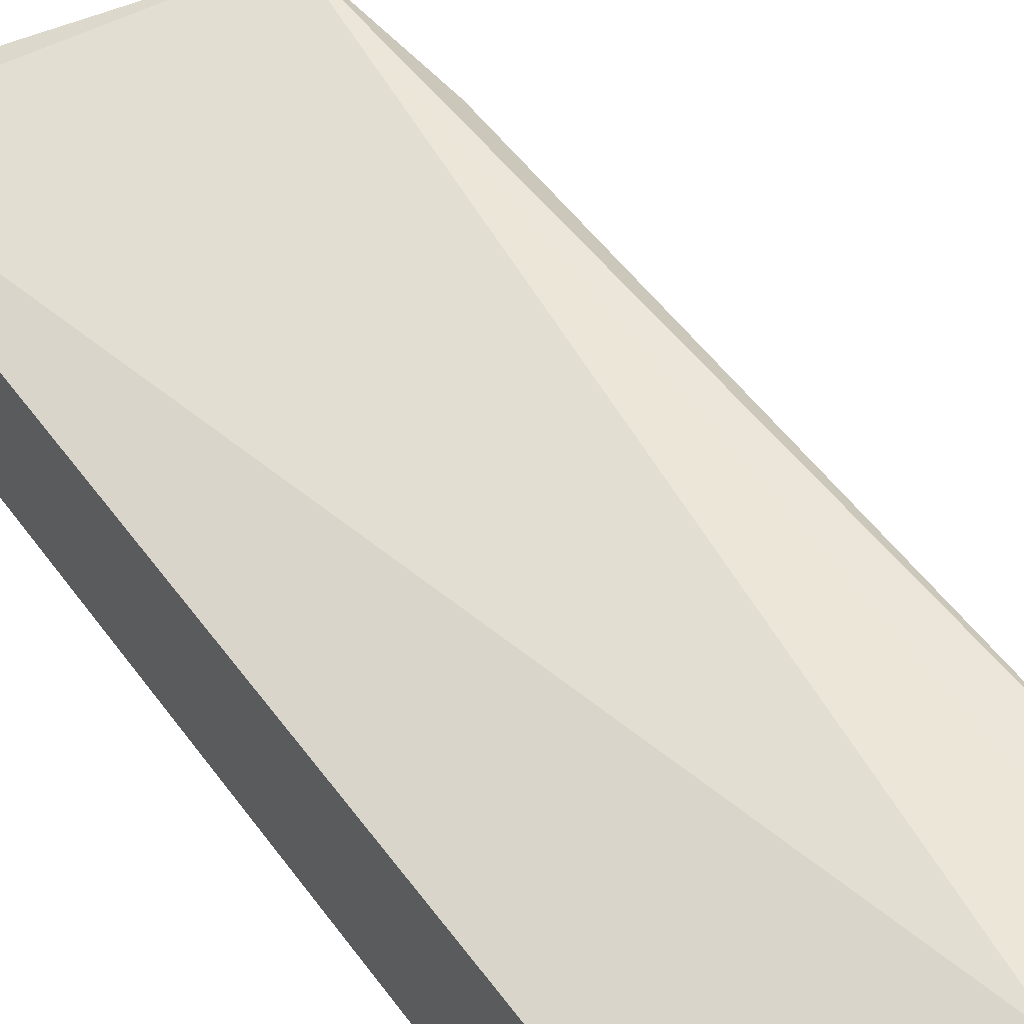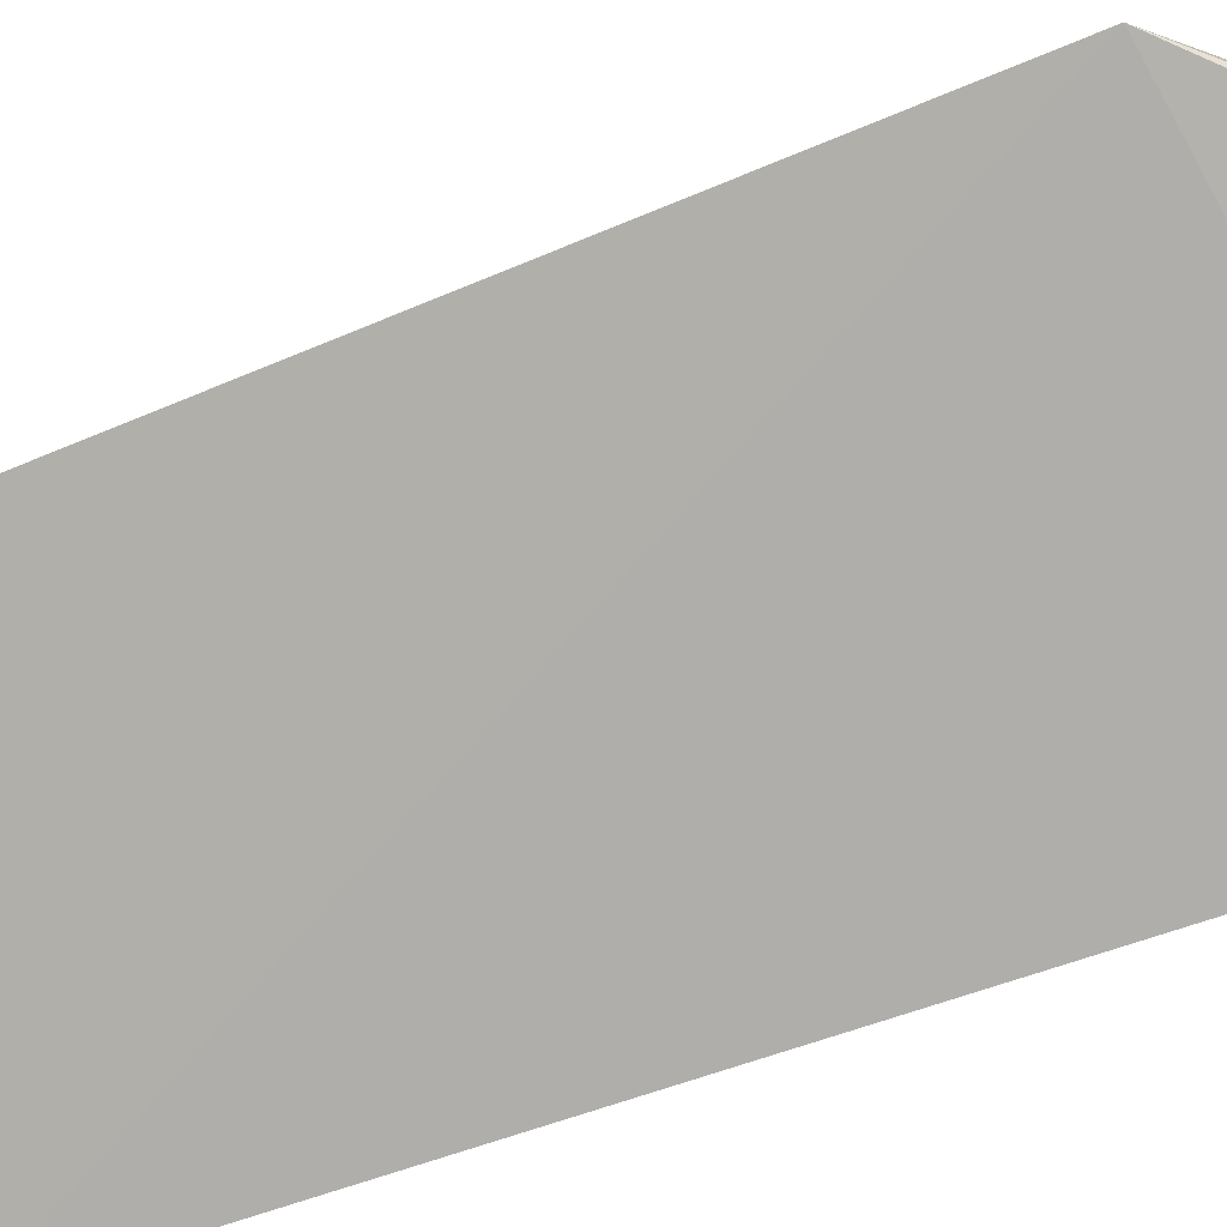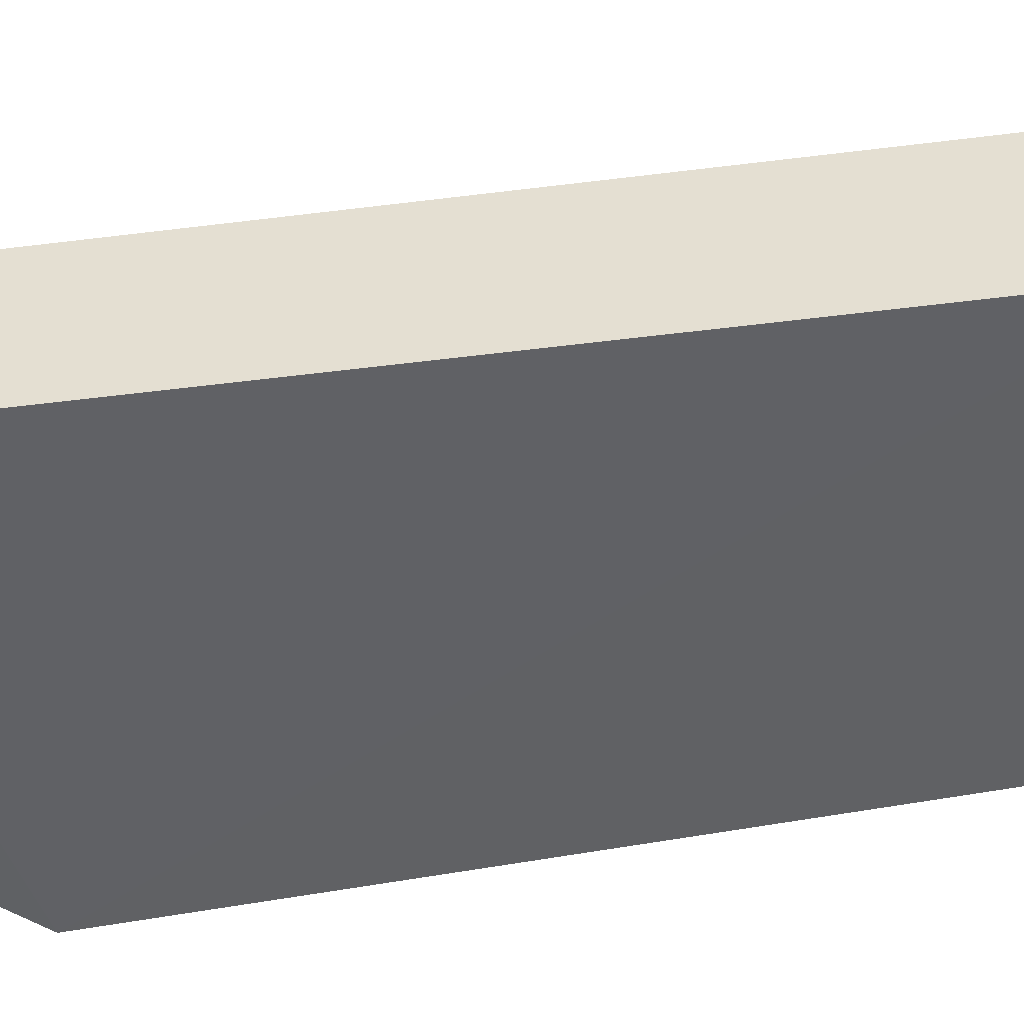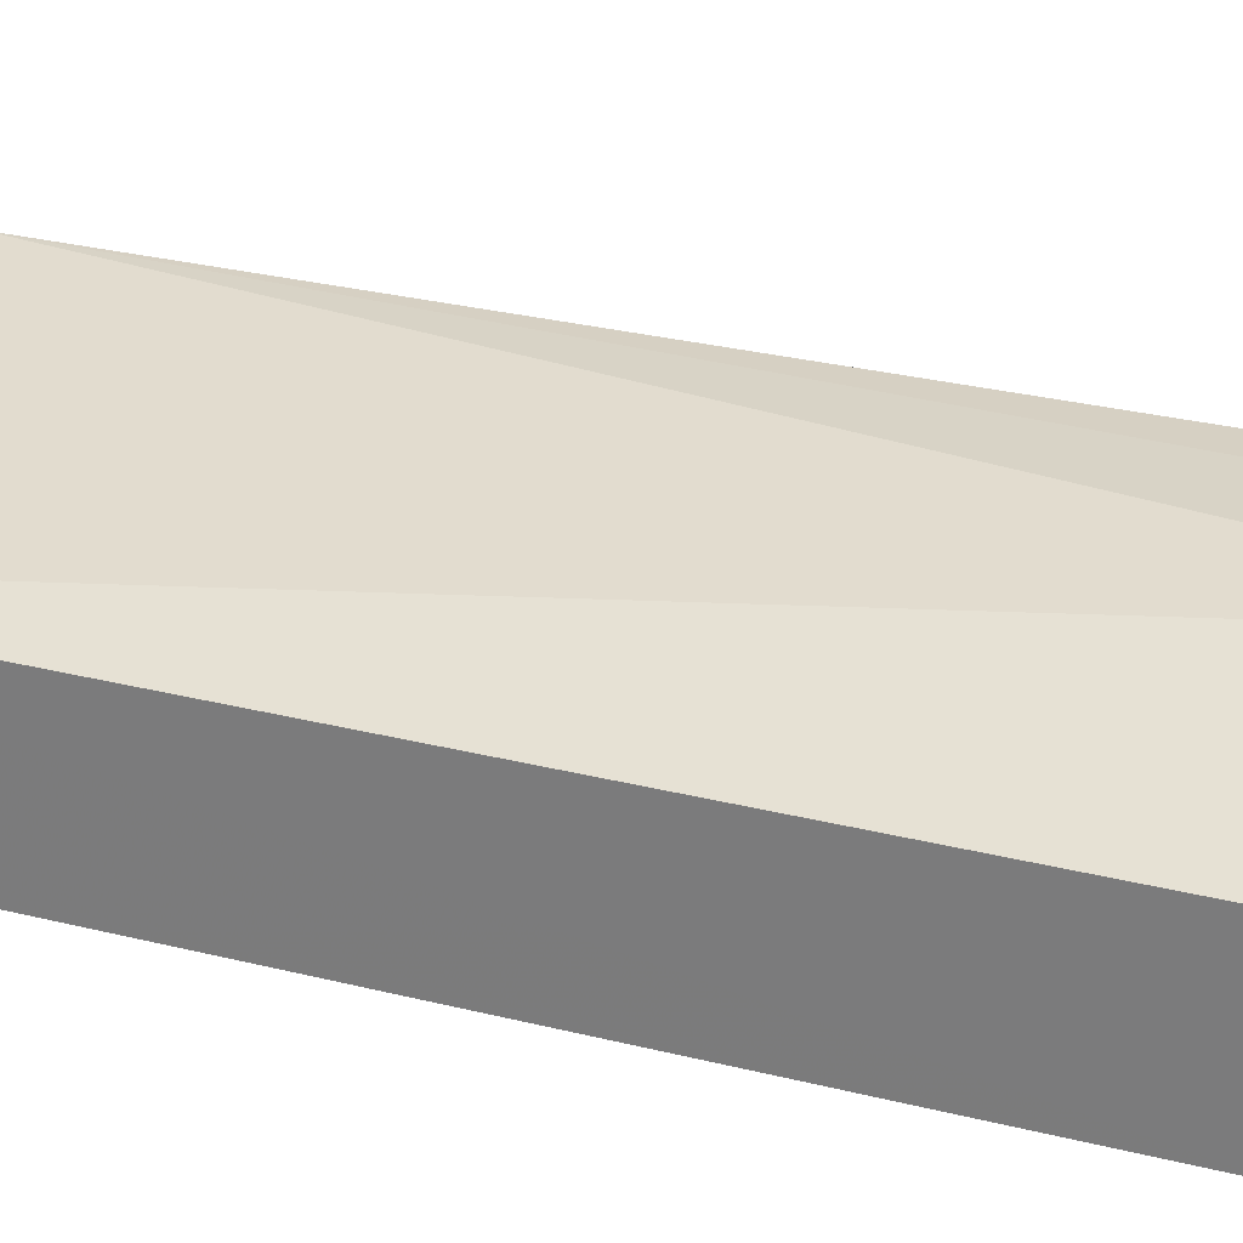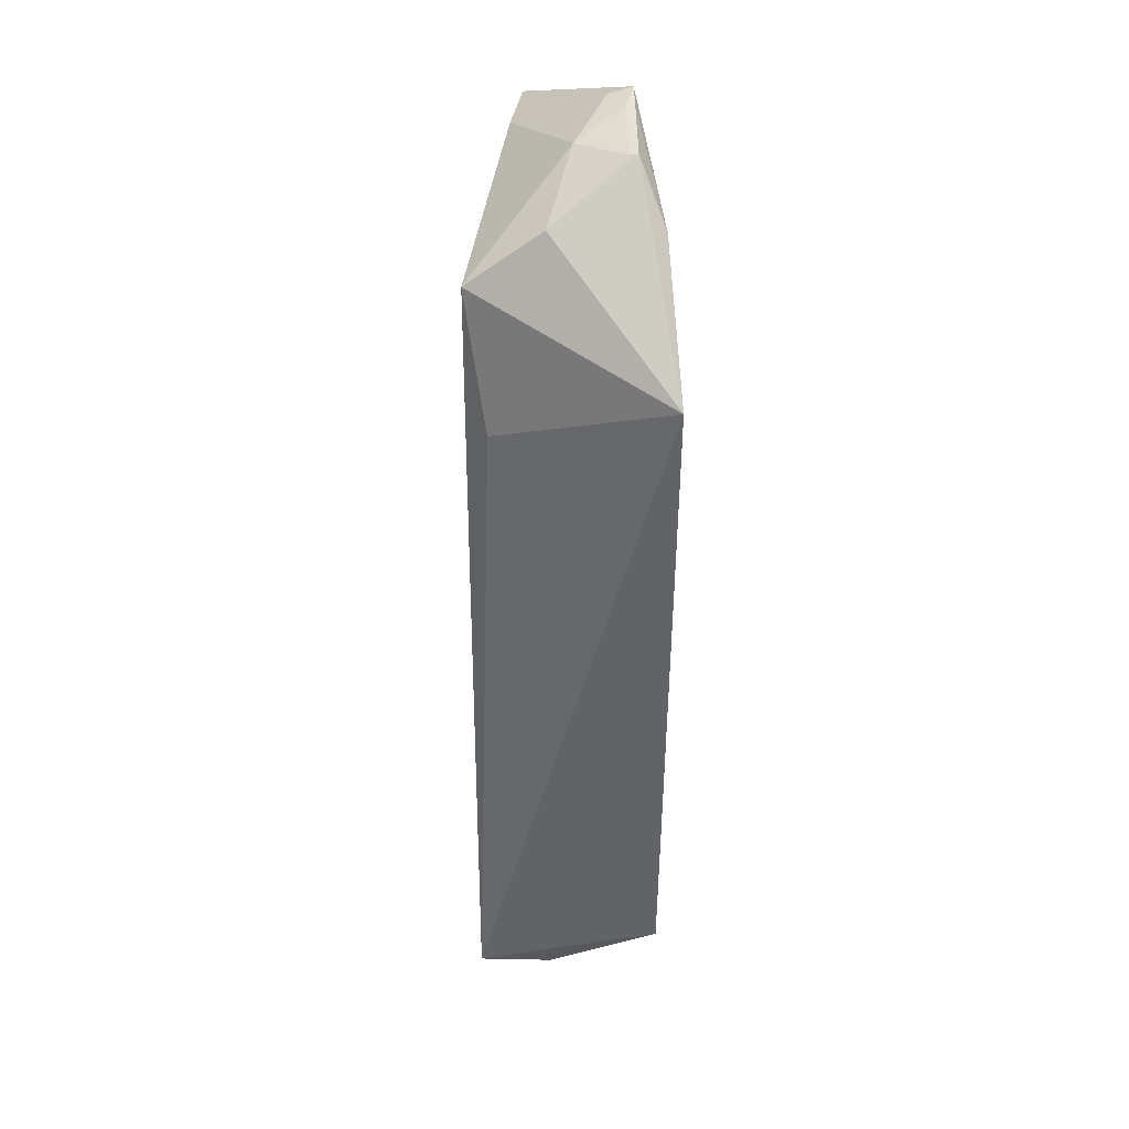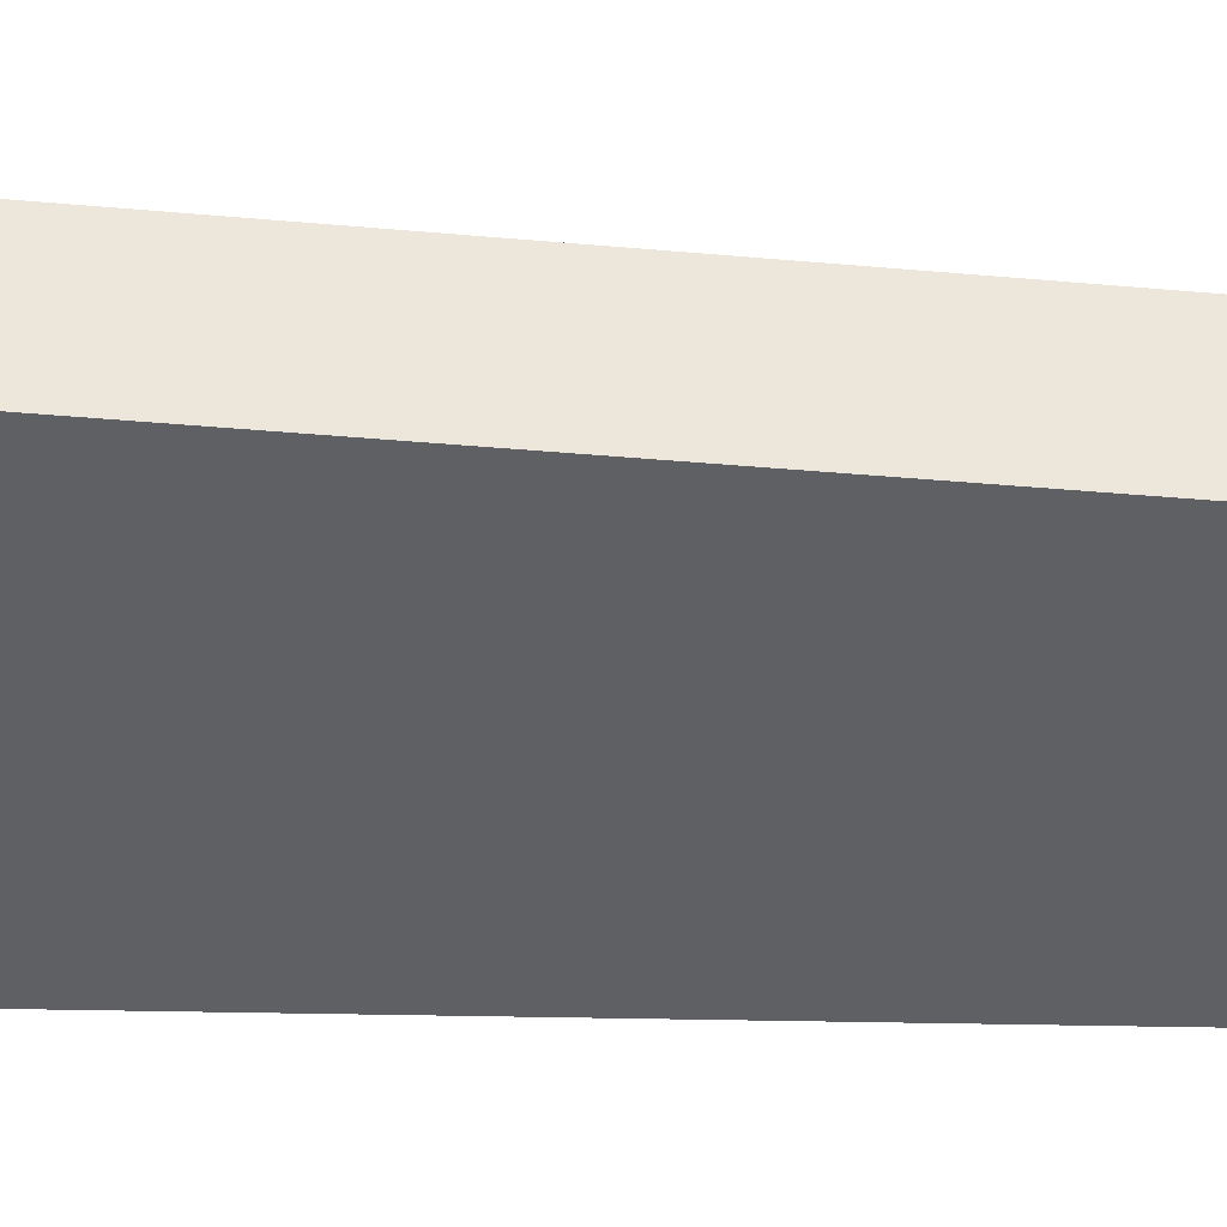
<metadata>
{"format":"obj","ext":"obj","renderer":"f3d","projection":"perspective","resolution":1024,"background":"white","views":[{"elev":47.2,"azim":-33.4,"up":"+Z"},{"elev":-78.7,"azim":107.9,"up":"+Z"},{"elev":-46.4,"azim":-81.6,"up":"+Z"},{"elev":26.9,"azim":-68.0,"up":"+Z"},{"elev":33.7,"azim":87.6,"up":"+Y"},{"elev":-42.5,"azim":-96.0,"up":"+Z"}]}
</metadata>
<code>
v 0.1471 -0.2625 0.4728
v 0.2007 -0.2007 0.3845
v 0.1704 0.2132 0.4891
v 0.1033 0.2903 0.4001
v 0.01671 -0.1834 0.3864
v 0.2272 0.1703 0.3821
v 0.1735 -0.2439 0.4892
v 0.01724 -0.26 0.4539
v 0.1456 0.2716 0.4001
v 0.01671 0.2106 0.3864
v 0.1746 -0.2457 0.447
v 0.1834 0.1348 0.4779
v 0.1101 -0.2497 0.4882
v 0.1666 0.2383 0.3866
v 0.1304 0.2715 0.4318
v 0.1691 0.2422 0.4468
v 0.01625 0.2559 0.4542
v 0.1569 -0.2569 0.4722
v 0.1473 -0.2629 0.447
v 0.152 -0.2575 0.4894
v 0.1165 0.2853 0.4001
v 0.1452 0.2709 0.4052
v 0.01629 -0.2584 0.4536
v 0.06218 0.256 0.4621
v 0.157 -0.2571 0.447
v 0.1164 0.2848 0.4048
v 0.1017 0.2861 0.4131
v 0.01722 0.2561 0.4543
f 6 2 5
f 7 2 6
f 8 5 2
f 10 6 5
f 11 2 7
f 12 7 6
f 12 6 3
f 12 3 7
f 14 9 6
f 14 10 4
f 14 6 10
f 16 3 6
f 16 6 9
f 16 15 3
f 17 10 5
f 17 4 10
f 17 13 3
f 18 11 7
f 19 8 2
f 19 1 8
f 19 18 1
f 20 7 3
f 20 3 13
f 20 18 7
f 20 1 18
f 20 13 8
f 20 8 1
f 21 14 4
f 21 9 14
f 22 16 9
f 22 15 16
f 23 17 5
f 23 5 8
f 23 8 13
f 23 13 17
f 24 17 3
f 24 3 15
f 25 19 2
f 25 2 11
f 25 11 18
f 25 18 19
f 26 21 4
f 26 4 15
f 26 15 22
f 26 22 9
f 26 9 21
f 27 24 15
f 27 15 4
f 28 17 24
f 28 24 27
f 28 27 4
f 28 4 17

</code>
